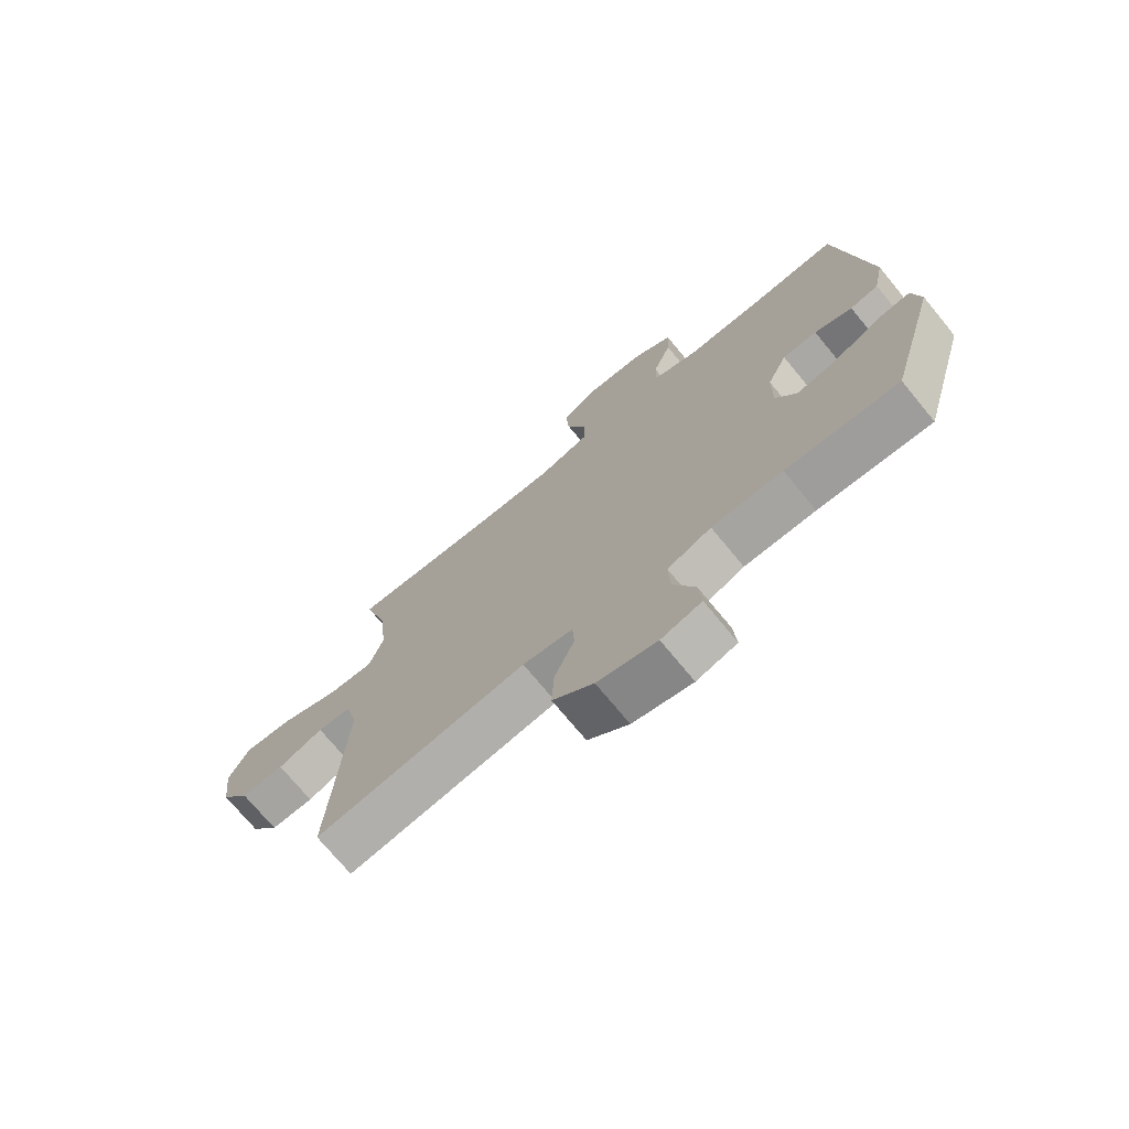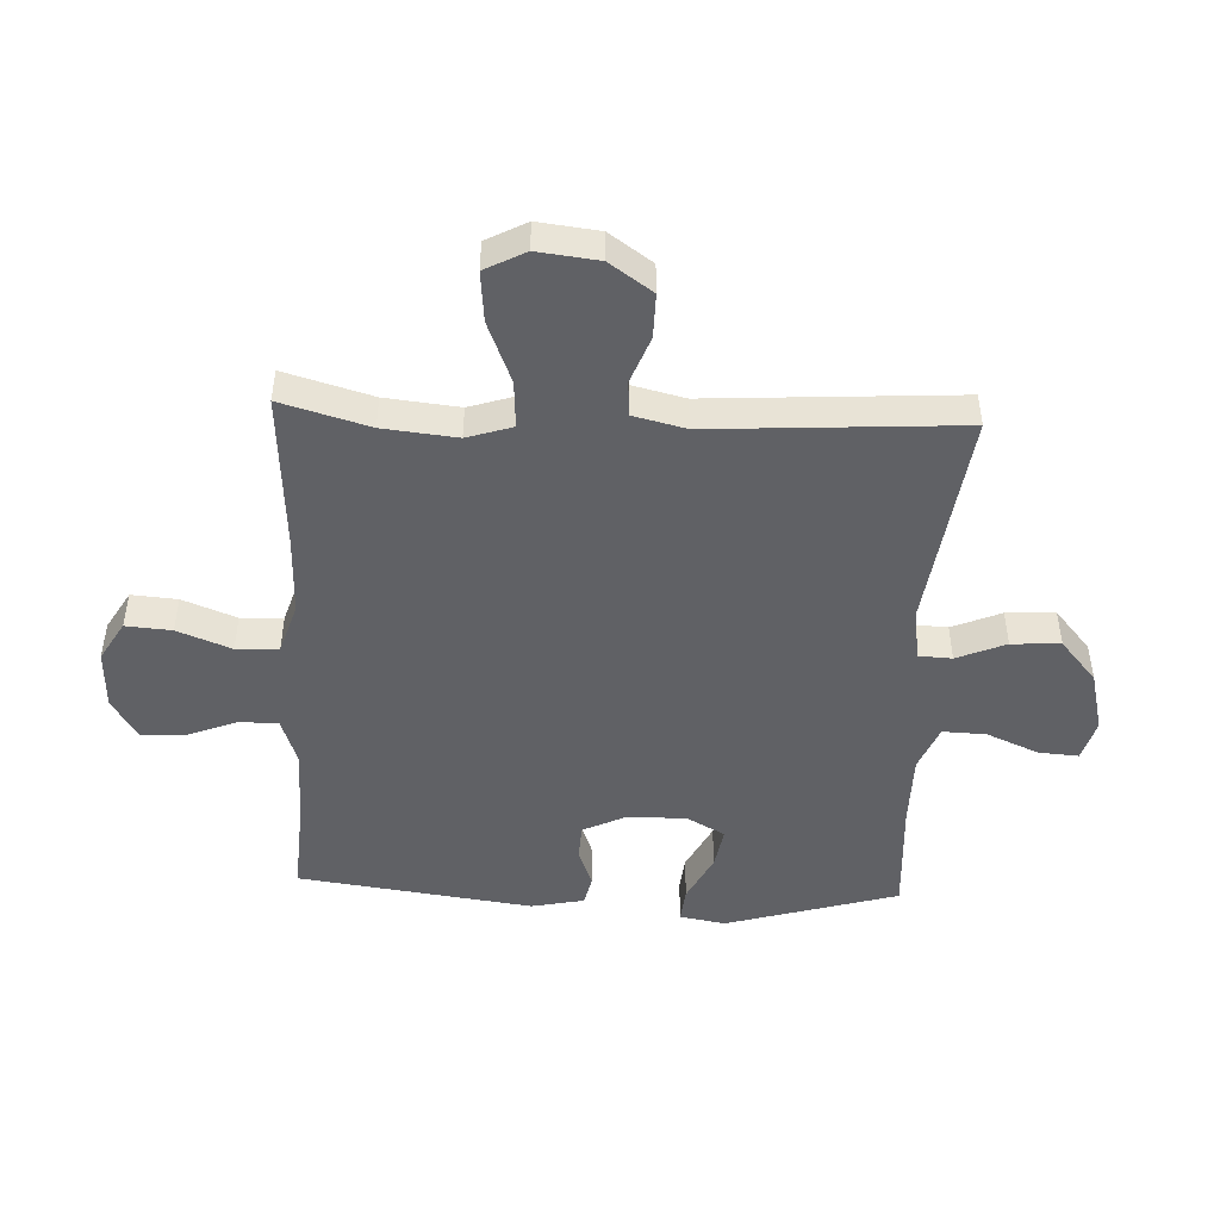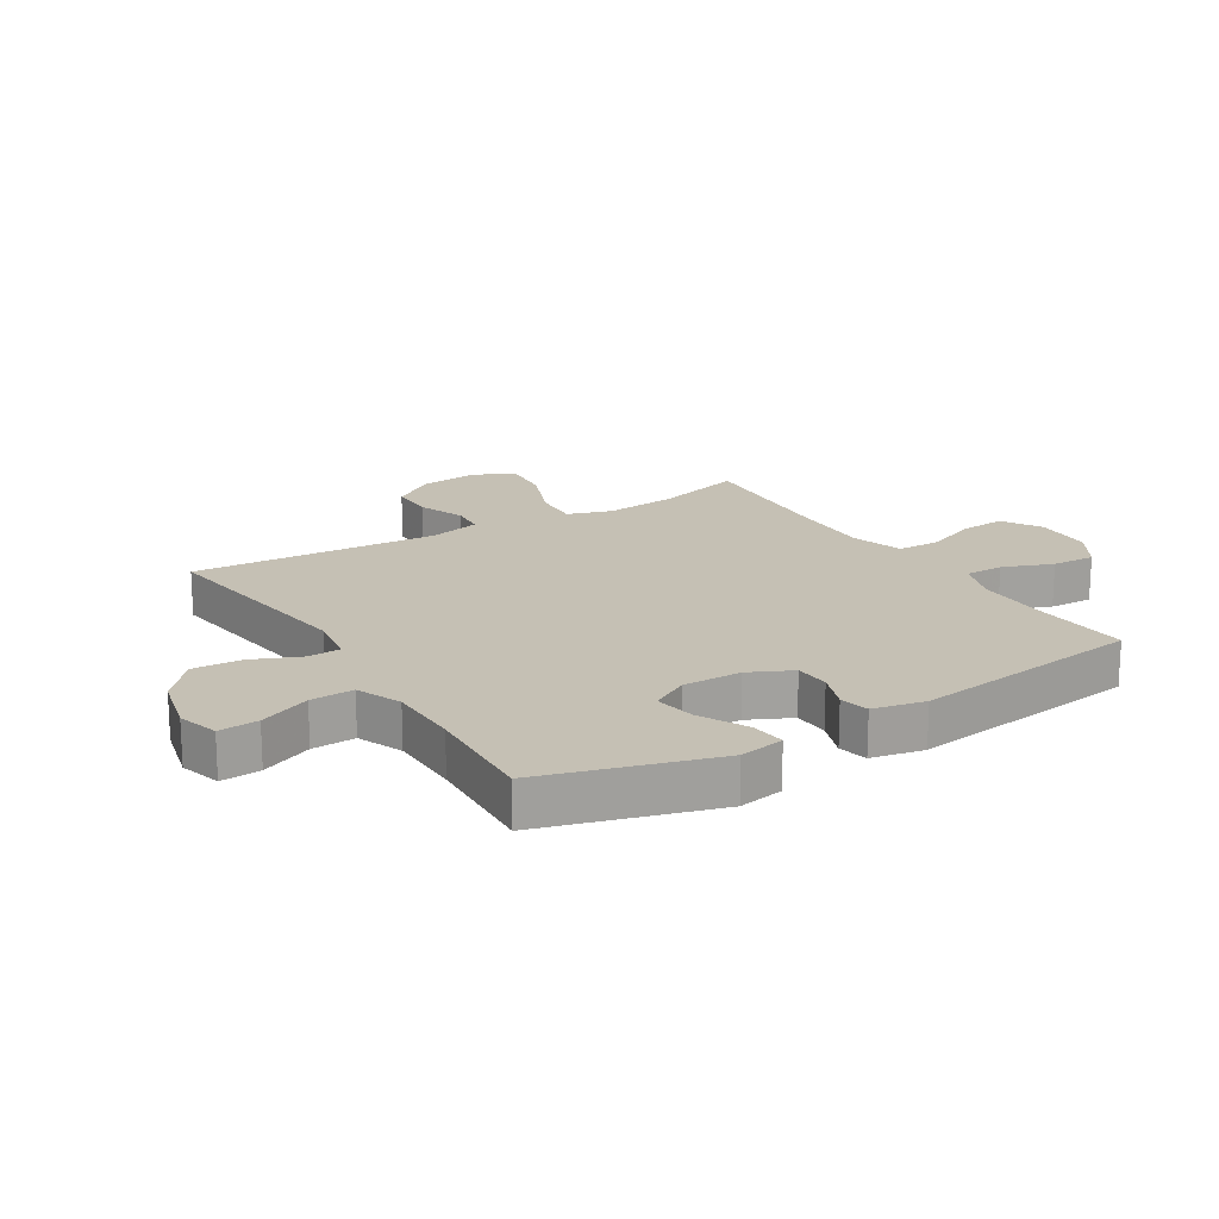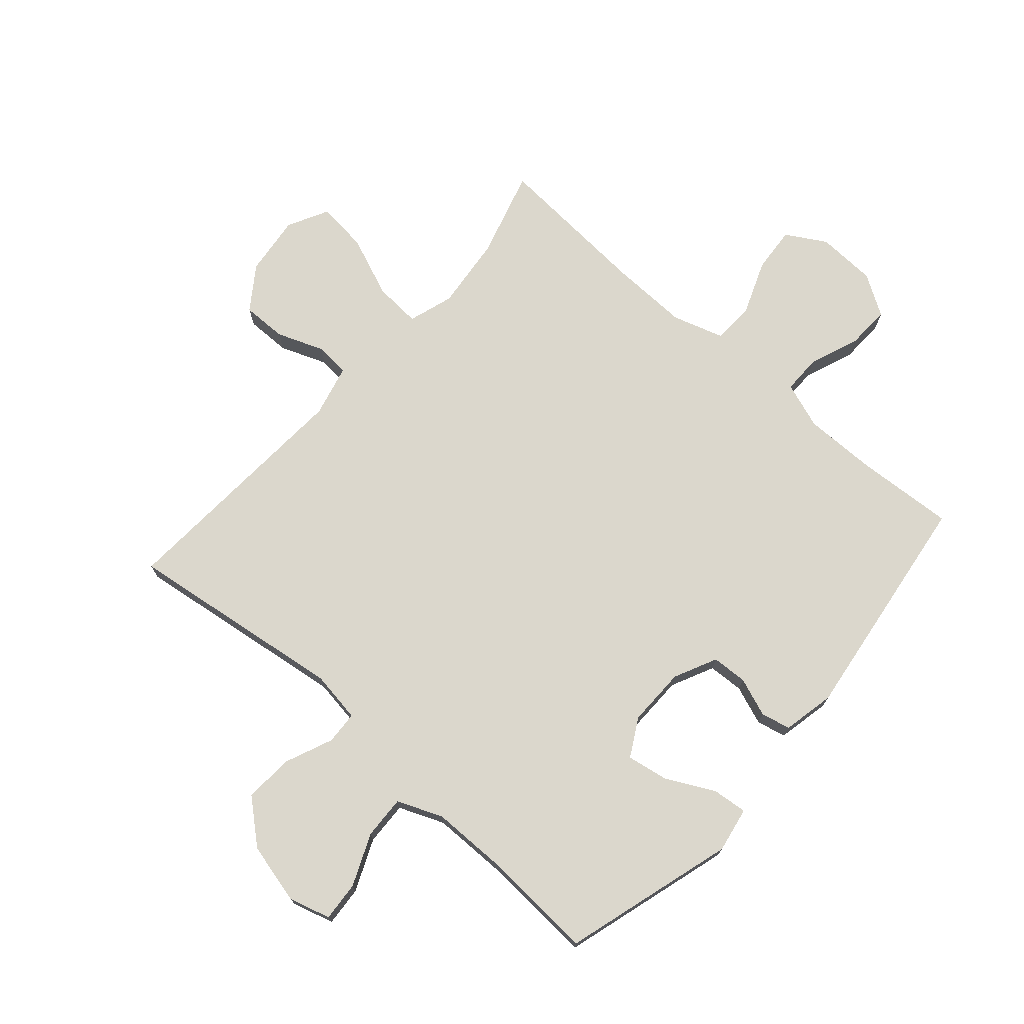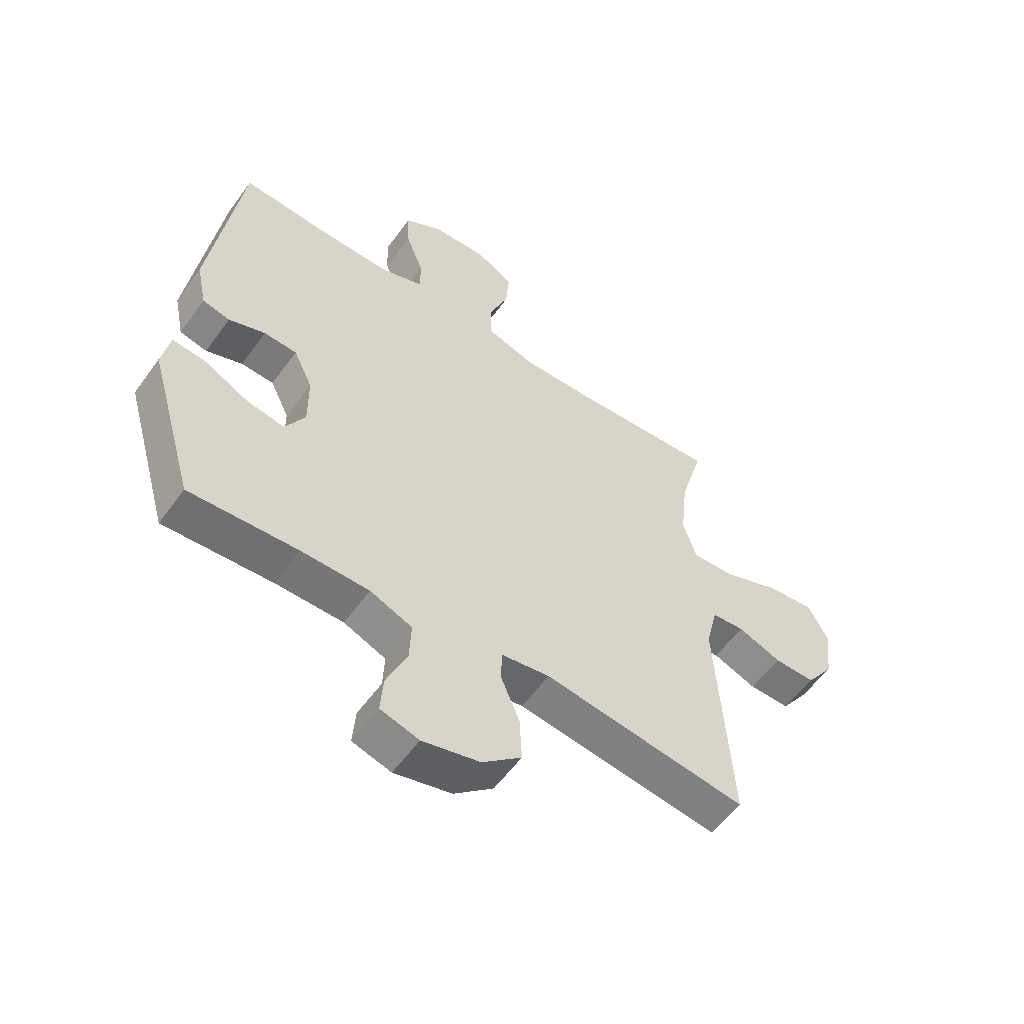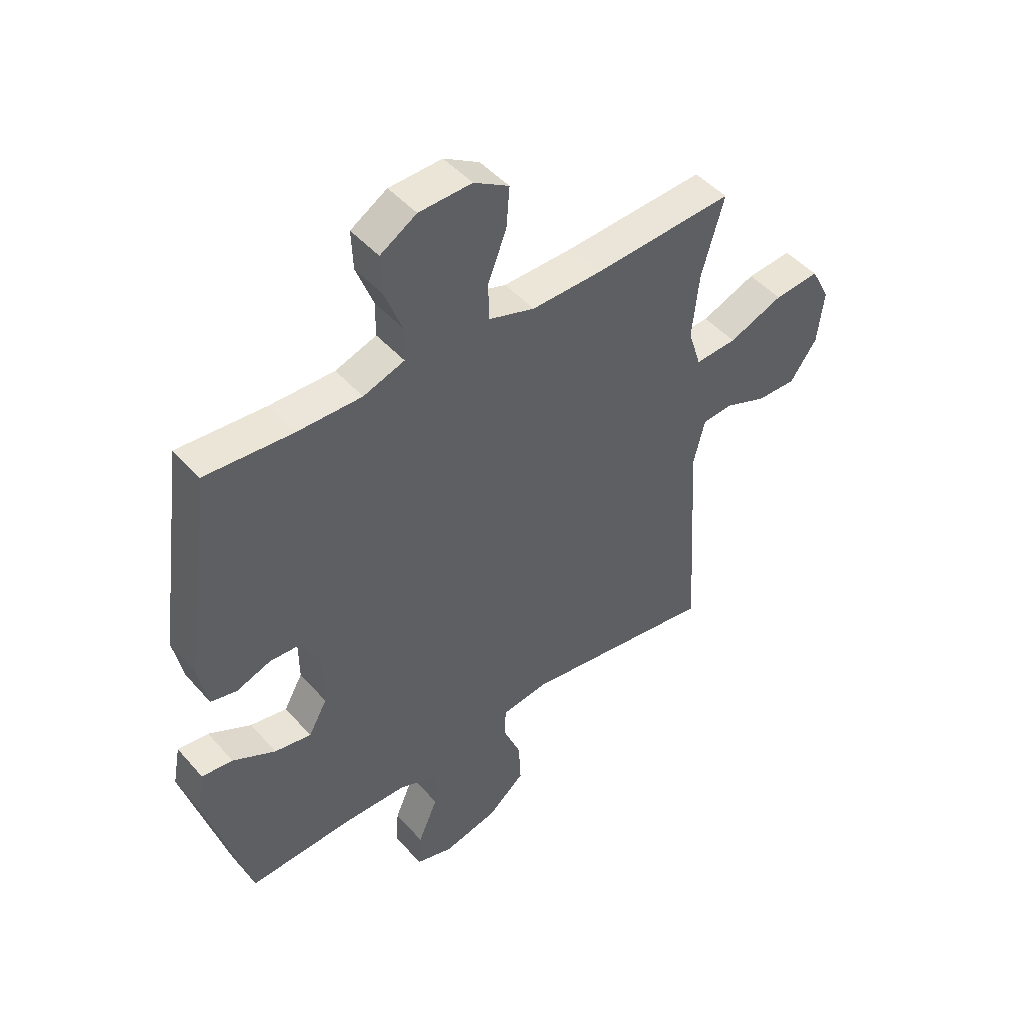
<metadata>
{"format":"obj","ext":"obj","renderer":"f3d","projection":"perspective","resolution":1024,"background":"white","views":[{"elev":-72.9,"azim":-140.5,"up":"+Z"},{"elev":-47.5,"azim":87.5,"up":"+Y"},{"elev":18.3,"azim":-121.7,"up":"+Y"},{"elev":73.2,"azim":-138.6,"up":"+Y"},{"elev":-56.7,"azim":-35.4,"up":"+Z"},{"elev":46.7,"azim":-38.7,"up":"+Z"}]}
</metadata>
<code>
v 0.5 0.07 0.5
v 0.458 0.07 0.354
v 0.445 0.07 0.232
v 0.469 0.07 0.157
v 0.547 0.07 0.162
v 0.649 0.07 0.203
v 0.733 0.07 0.211
v 0.768 0.07 0.144
v 0.756 0.07 0.043
v 0.706 0.07 -0.028
v 0.632 0.07 -0.027
v 0.554 0.07 0.003
v 0.496 0.07 -0.002
v 0.475 0.07 -0.088
v 0.5 0.07 -0.5
v 0.136 0.07 -0.45
v 0.05 0.07 -0.463
v 0.047 0.07 -0.518
v 0.081 0.07 -0.599
v 0.085 0.07 -0.68
v 0.015 0.07 -0.74
v -0.087 0.07 -0.765
v -0.156 0.07 -0.745
v -0.151 0.07 -0.679
v -0.114 0.07 -0.593
v -0.111 0.07 -0.521
v -0.186 0.07 -0.49
v -0.307 0.07 -0.489
v -0.5 0.07 -0.5
v -0.583 0.07 -0.214
v -0.569 0.07 -0.139
v -0.511 0.07 -0.145
v -0.431 0.07 -0.186
v -0.362 0.07 -0.198
v -0.327 0.07 -0.135
v -0.328 0.07 -0.037
v -0.362 0.07 0.034
v -0.421 0.07 0.037
v -0.486 0.07 0.013
v -0.535 0.07 0.024
v -0.553 0.07 0.111
v -0.5 0.07 0.5
v -0.336 0.07 0.489
v -0.215 0.07 0.488
v -0.138 0.07 0.515
v -0.138 0.07 0.579
v -0.17 0.07 0.662
v -0.173 0.07 0.735
v -0.105 0.07 0.777
v -0.006 0.07 0.781
v 0.06 0.07 0.742
v 0.054 0.07 0.666
v 0.019 0.07 0.577
v 0.021 0.07 0.507
v 0.107 0.07 0.48
v 0.239 0.07 0.483
v 0.5 0 0.5
v 0.458 0 0.354
v 0.445 0 0.232
v 0.469 0 0.157
v 0.547 0 0.162
v 0.649 0 0.203
v 0.733 0 0.211
v 0.768 0 0.144
v 0.756 0 0.043
v 0.706 0 -0.028
v 0.632 0 -0.027
v 0.554 0 0.003
v 0.496 0 -0.002
v 0.475 0 -0.088
v 0.5 0 -0.5
v 0.136 0 -0.45
v 0.05 0 -0.463
v 0.047 0 -0.518
v 0.081 0 -0.599
v 0.085 0 -0.68
v 0.015 0 -0.74
v -0.087 0 -0.765
v -0.156 0 -0.745
v -0.151 0 -0.679
v -0.114 0 -0.593
v -0.111 0 -0.521
v -0.186 0 -0.49
v -0.307 0 -0.489
v -0.5 0 -0.5
v -0.583 0 -0.214
v -0.569 0 -0.139
v -0.511 0 -0.145
v -0.431 0 -0.186
v -0.362 0 -0.198
v -0.327 0 -0.135
v -0.328 0 -0.037
v -0.362 0 0.034
v -0.421 0 0.037
v -0.486 0 0.013
v -0.535 0 0.024
v -0.553 0 0.111
v -0.5 0 0.5
v -0.336 0 0.489
v -0.215 0 0.488
v -0.138 0 0.515
v -0.138 0 0.579
v -0.17 0 0.662
v -0.173 0 0.735
v -0.105 0 0.777
v -0.006 0 0.781
v 0.06 0 0.742
v 0.054 0 0.666
v 0.019 0 0.577
v 0.021 0 0.507
v 0.107 0 0.48
v 0.239 0 0.483
f 51 52 53
f 50 51 53
f 49 50 53
f 48 49 53
f 47 48 53
f 46 47 53
f 45 46 53 54
f 44 45 54 55
f 41 42 43
f 40 41 43
f 39 40 43
f 38 39 43
f 43 44 55
f 38 43 55
f 37 38 55
f 31 32 33
f 30 31 33
f 29 30 33
f 28 29 33
f 27 28 33 34
f 26 27 34 35
f 23 24 25
f 22 23 25
f 21 22 25
f 20 21 25
f 19 20 25
f 18 19 25
f 17 18 25 26
f 14 15 16
f 13 14 16 17
f 10 11 12
f 9 10 12
f 8 9 12
f 7 8 12
f 6 7 12
f 5 6 12
f 4 5 12 13
f 26 35 36
f 17 26 36
f 13 17 36
f 4 13 36
f 3 4 36
f 37 55 56
f 36 37 56
f 3 36 56
f 2 3 56
f 1 2 56
f 109 108 107
f 109 107 106
f 109 106 105
f 109 105 104
f 109 104 103
f 109 103 102
f 110 109 102 101
f 111 110 101 100
f 99 98 97
f 99 97 96
f 99 96 95
f 99 95 94
f 111 100 99
f 111 99 94
f 111 94 93
f 89 88 87
f 89 87 86
f 89 86 85
f 89 85 84
f 90 89 84 83
f 91 90 83 82
f 81 80 79
f 81 79 78
f 81 78 77
f 81 77 76
f 81 76 75
f 81 75 74
f 82 81 74 73
f 72 71 70
f 73 72 70 69
f 68 67 66
f 68 66 65
f 68 65 64
f 68 64 63
f 68 63 62
f 68 62 61
f 69 68 61 60
f 92 91 82
f 92 82 73
f 92 73 69
f 92 69 60
f 92 60 59
f 112 111 93
f 112 93 92
f 112 92 59
f 112 59 58
f 112 58 57
f 1 57 58 2
f 2 58 59 3
f 3 59 60 4
f 4 60 61 5
f 5 61 62 6
f 6 62 63 7
f 7 63 64 8
f 8 64 65 9
f 9 65 66 10
f 10 66 67 11
f 11 67 68 12
f 12 68 69 13
f 13 69 70 14
f 14 70 71 15
f 15 71 72 16
f 16 72 73 17
f 17 73 74 18
f 18 74 75 19
f 19 75 76 20
f 20 76 77 21
f 21 77 78 22
f 22 78 79 23
f 23 79 80 24
f 24 80 81 25
f 25 81 82 26
f 26 82 83 27
f 27 83 84 28
f 28 84 85 29
f 29 85 86 30
f 30 86 87 31
f 31 87 88 32
f 32 88 89 33
f 33 89 90 34
f 34 90 91 35
f 35 91 92 36
f 36 92 93 37
f 37 93 94 38
f 38 94 95 39
f 39 95 96 40
f 40 96 97 41
f 41 97 98 42
f 42 98 99 43
f 43 99 100 44
f 44 100 101 45
f 45 101 102 46
f 46 102 103 47
f 47 103 104 48
f 48 104 105 49
f 49 105 106 50
f 50 106 107 51
f 51 107 108 52
f 52 108 109 53
f 53 109 110 54
f 54 110 111 55
f 55 111 112 56
f 56 112 57 1

</code>
